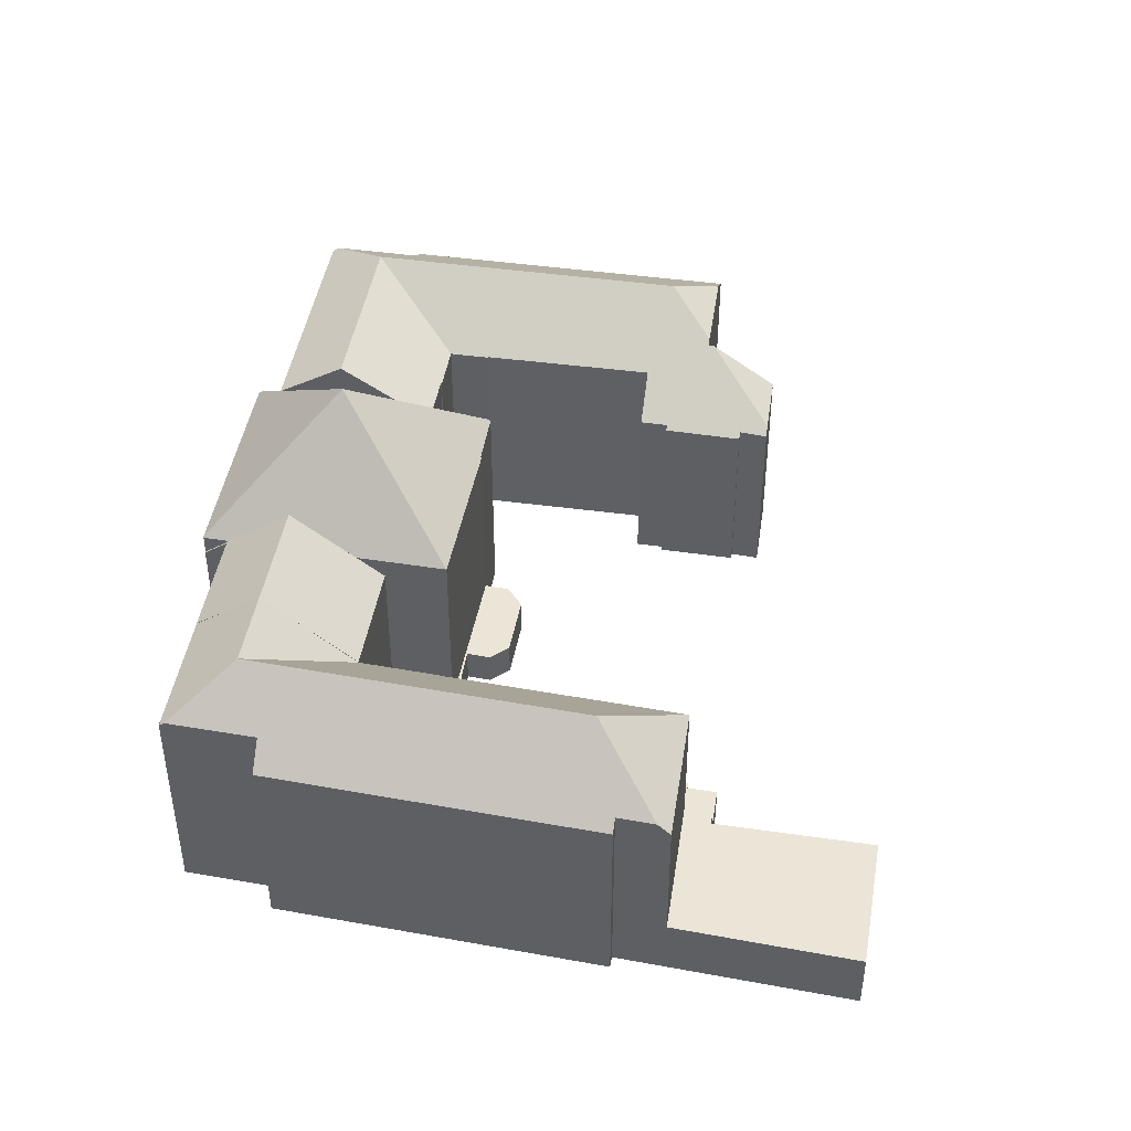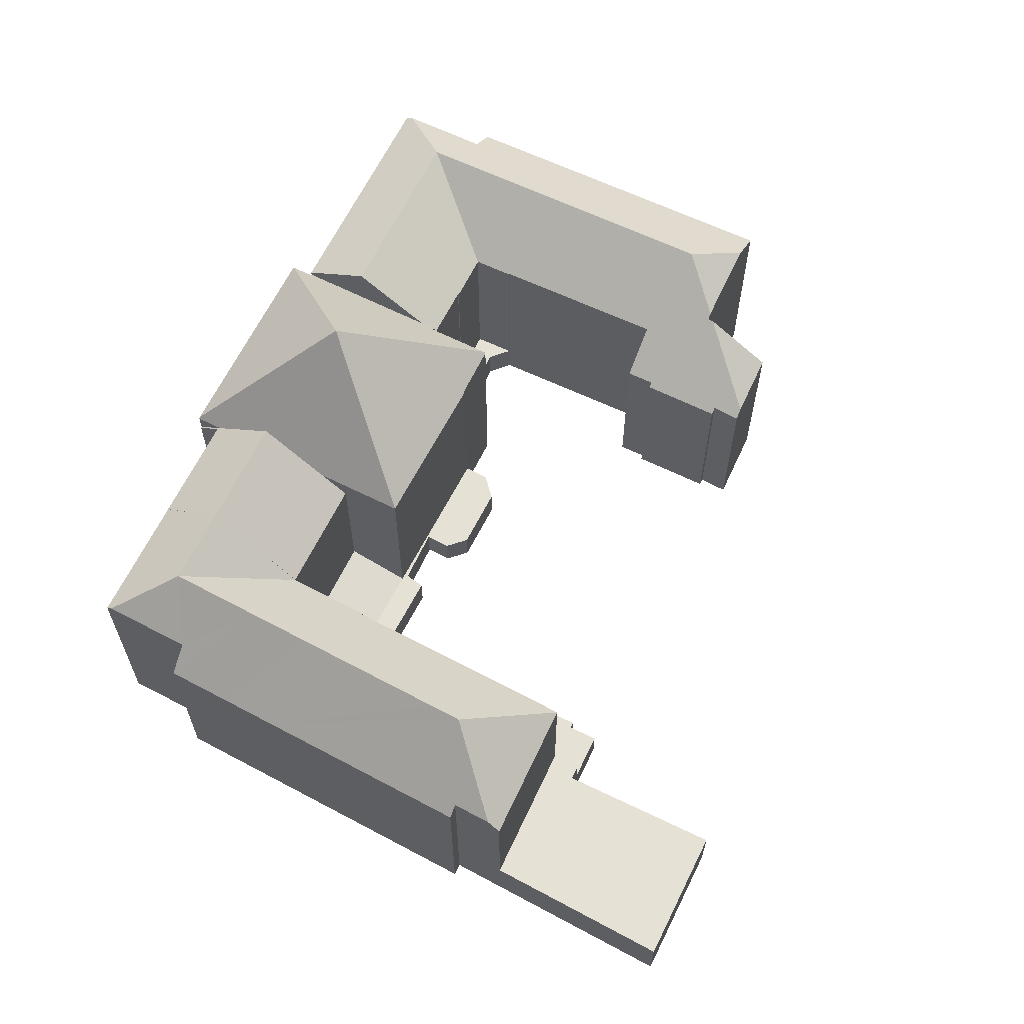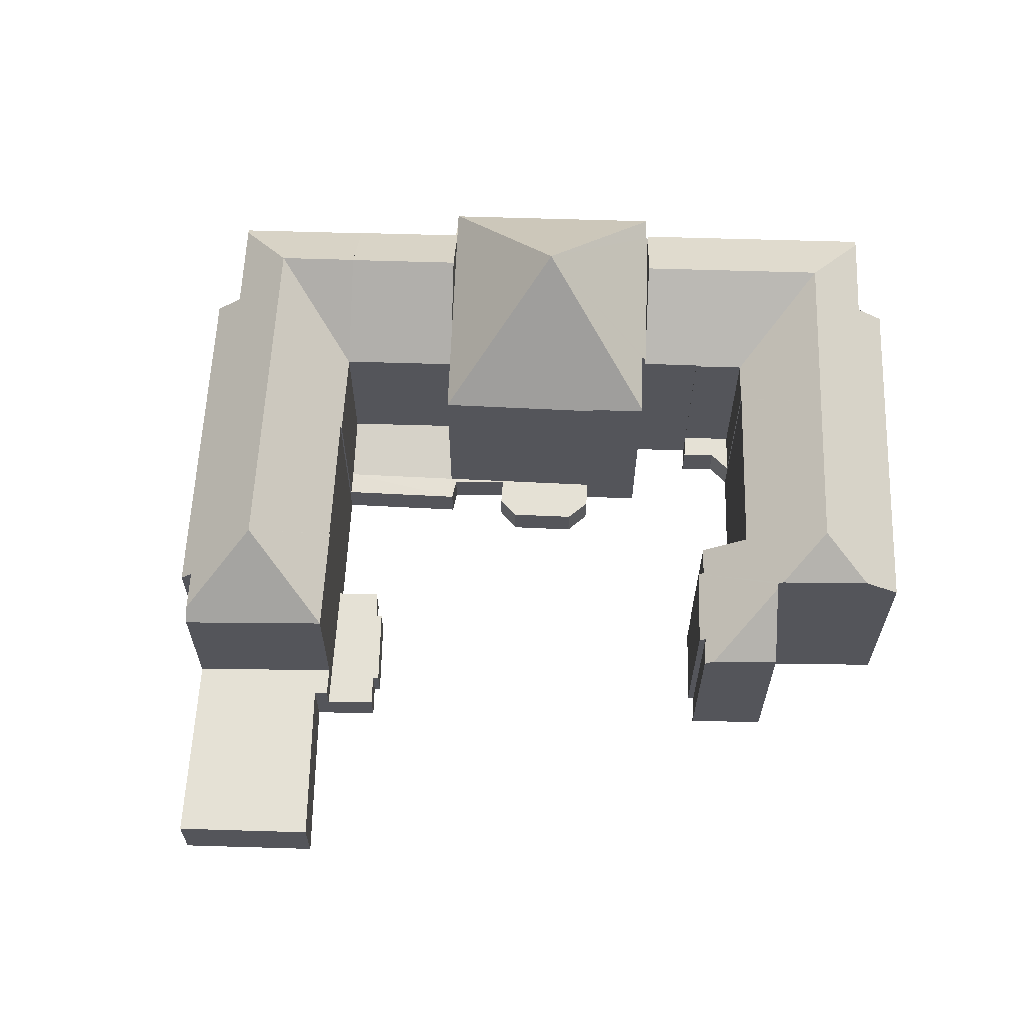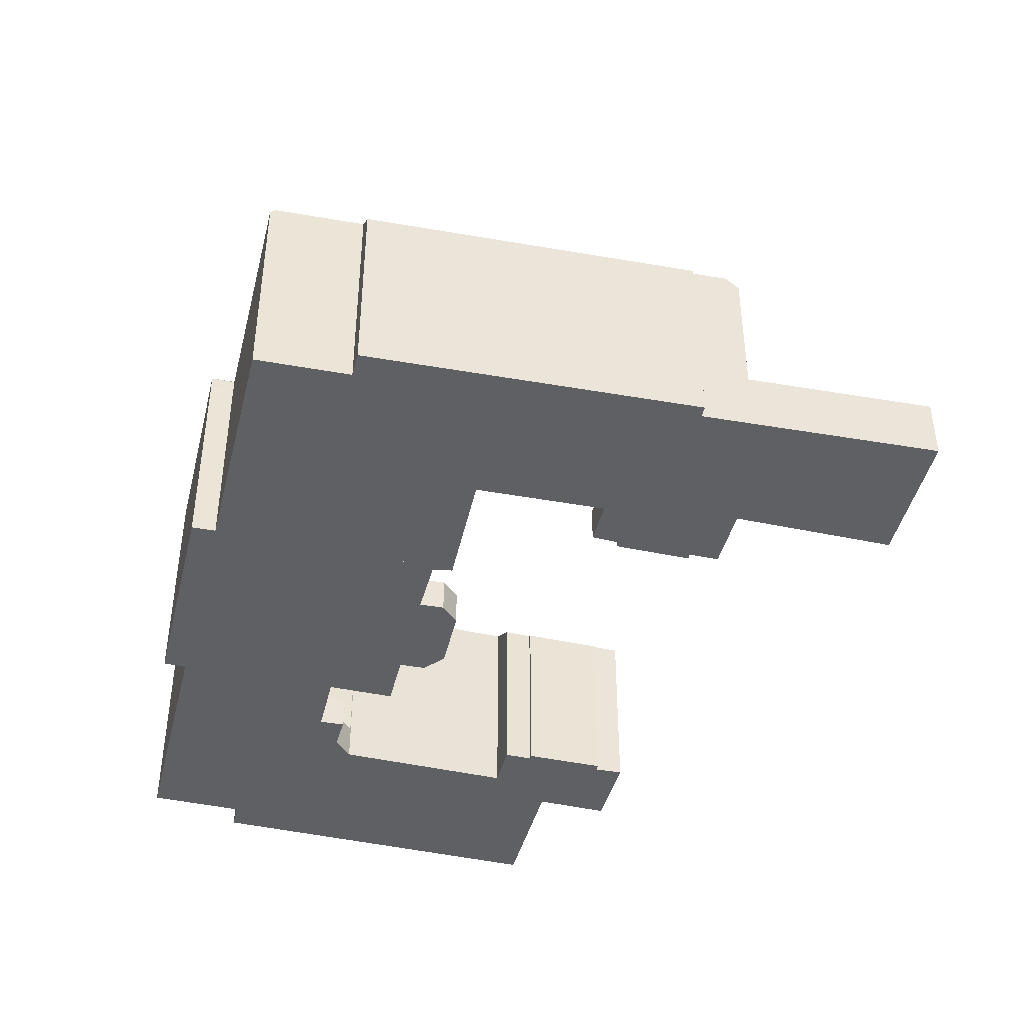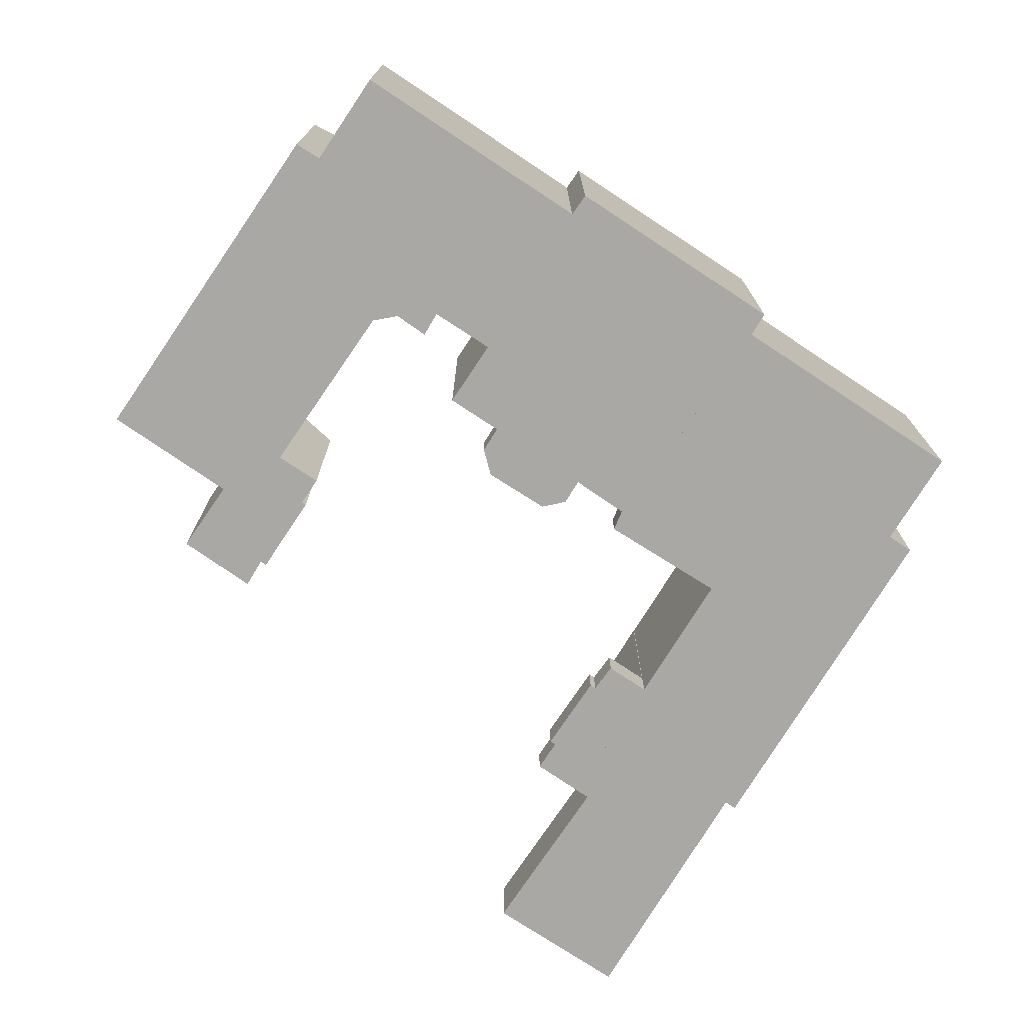
<metadata>
{"format":"obj","ext":"obj","renderer":"f3d","projection":"perspective","resolution":1024,"background":"white","views":[{"elev":45.8,"azim":124.4,"up":"+Y"},{"elev":64.5,"azim":140.9,"up":"+Y"},{"elev":65.0,"azim":-153.6,"up":"+Y"},{"elev":-44.2,"azim":101.0,"up":"+Y"},{"elev":-75.1,"azim":-8.8,"up":"+Y"}]}
</metadata>
<code>
v  57.45 15.45 5.493
v  49.54 15.14 9.566
v  57.61 15.15 5.852
v  52.65 18.6 3.116
v  47.79 18.6 5.346
v  48.59 17.02 7.273
v  43.84 18.6 -18.11
v  47.15 14.63 -21.74
v  46.15 14.62 -24.18
v  49.42 13.93 -18.31
v  53.48 13.92 -8.531
v  44.67 18.6 -16.12
v  48.68 18.6 -6.439
v  54.99 13.92 -4.899
v  50.23 18.6 -2.712
v  56.67 13.92 -0.853
v  55.08 15.48 -0.111
v  56.14 14.45 -0.603
v  47.86 13.93 -22.06
v  36.98 13.83 -20.71
v  45.82 13.83 -24.99
v  39.75 13.83 -14.04
v  39.78 13.86 -14.05
v  45.38 13.83 -0.481
v  43.79 13.83 -4.305
v  43.17 13.83 -5.786
v  43.26 13.91 -5.822
v  39.85 13.86 -13.91
v  46.99 17.02 3.42
v  57.61 -3.583e-16 5.852
v  49.54 -5.857e-16 9.566
v  55.08 6.797e-18 -0.111
v  56.67 5.223e-17 -0.853
v  56.14 3.692e-17 -0.603
v  39.78 8.604e-16 -14.05
v  39.75 8.595e-16 -14.04
v  57.45 -3.363e-16 5.493
v  54.99 3e-16 -4.899
v  47.86 1.351e-15 -22.06
v  53.48 5.224e-16 -8.531
v  49.42 1.121e-15 -18.31
v  47.15 1.331e-15 -21.74
v  45.82 1.53e-15 -24.99
v  36.98 1.268e-15 -20.71
v  43.26 3.565e-16 -5.822
v  43.17 3.543e-16 -5.786
v  46.15 1.48e-15 -24.18
v  39.85 8.515e-16 -13.91
v  43.79 2.636e-16 -4.305
v  48.59 -4.453e-16 7.273
v  45.38 2.945e-17 -0.481
v  47.79 -3.273e-16 5.346
v  46.99 -2.094e-16 3.42
v  20.39 2.436 9.224
v  17.95 2.436 12.12
v  21 2.436 10.71
v  18.38 2.436 10.22
v  16.79 2.436 9.671
v  16.79 -5.922e-16 9.671
v  17.95 -7.42e-16 12.12
v  21 -6.561e-16 10.71
v  20.39 -5.648e-16 9.224
v  18.38 -6.26e-16 10.22
v  43.32 15.3 14.23
v  33.07 23.5 9.668
v  43.24 15.4 14.27
v  42.58 15.3 12.59
v  40.78 15.3 8.566
v  38.98 15.3 4.546
v  38.21 15.3 2.812
v  36.45 15.3 -1.107
v  23.02 15.54 5.024
v  26.37 15.36 3.353
v  22.97 15.44 4.923
v  26.34 15.3 3.298
v  29.17 15.43 19
v  29.82 15.49 20.32
v  27.16 15.3 14.82
v  25.06 15.3 10.12
v  24.62 15.3 9.14
v  24.86 15.6 9.029
v  29.06 15.3 19.05
v  29.85 15.42 20.39
v  34.4 15.41 18.3
v  38.97 15.4 16.22
v  29.17 -1.164e-15 19
v  29.06 -1.167e-15 19.05
v  29.85 -1.248e-15 20.39
v  34.4 -1.121e-15 18.3
v  43.32 -8.713e-16 14.23
v  38.97 -9.931e-16 16.22
v  43.24 -8.735e-16 14.27
v  38.21 -1.722e-16 2.812
v  36.45 6.778e-17 -1.107
v  42.58 -7.707e-16 12.59
v  40.78 -5.245e-16 8.566
v  38.98 -2.784e-16 4.546
v  26.34 -2.019e-16 3.298
v  22.97 -3.014e-16 4.923
v  26.37 -2.053e-16 3.353
v  24.86 -5.529e-16 9.029
v  24.62 -5.597e-16 9.14
v  23.02 -3.076e-16 5.024
v  25.06 -6.197e-16 10.12
v  27.16 -9.076e-16 14.82
v  29.82 -1.244e-15 20.32
v  33.25 2.436 -21.04
v  36.98 2.436 -20.71
v  36.25 2.436 -22.48
v  39.75 2.436 -14.04
v  34.1 2.436 -19.19
v  33.73 2.436 -19.02
v  36.27 2.436 -14.5
v  35.91 2.436 -14.33
v  37.13 2.436 -12.81
v  33.25 1.288e-15 -21.04
v  34.1 1.175e-15 -19.19
v  33.73 1.165e-15 -19.02
v  35.91 8.773e-16 -14.33
v  36.27 8.876e-16 -14.5
v  37.13 7.846e-16 -12.81
v  36.25 1.376e-15 -22.48
v  45.38 3.412 -0.481
v  36.45 2.427 -1.107
v  38.21 3.43 2.812
v  43.79 2.445 -4.305
v  35.66 2.436 -2.533
v  43.17 2.436 -5.786
v  35.99 2.436 -1.193
v  32.59 2.436 0.459
v  31.95 2.436 -1.088
v  26.34 2.436 3.298
v  30.39 2.436 -1.691
v  26.43 2.436 0.058
v  25.69 2.436 1.738
v  25.69 -1.064e-16 1.738
v  35.66 1.551e-16 -2.533
v  35.99 7.305e-17 -1.193
v  32.59 -2.811e-17 0.459
v  30.39 1.035e-16 -1.691
v  26.43 -3.551e-18 0.058
v  31.95 6.662e-17 -1.088
v  42.76 15.18 12.69
v  49.54 15.18 9.566
v  47.79 18.57 5.346
v  40.78 18.57 8.566
v  43.32 13.96 14.23
v  43.39 13.96 14.19
v  38.21 13.89 2.812
v  45.38 13.89 -0.481
v  43.39 -8.691e-16 14.19
v  42.76 -7.771e-16 12.69
v  6.214 18.47 0.37
v  7.641 16.35 -3.696
v  2.171 16.35 -1.05
v  15.62 18.47 20.13
v  11.61 15.95 20.11
v  14.08 15.91 25.41
v  12.91 18.47 14.44
v  7.991 14.69 16.69
v  5.854 14.68 12.23
v  10.83 18.47 10.06
v  1.73 14.67 3.615
v  6.676 18.47 1.341
v  0 14.66 8.977e-16
v  9.968 14.7 20.82
v  27.16 18.47 14.82
v  22.66 15.61 22
v  29.06 15.62 19.05
v  20.66 18.47 17.81
v  14.28 15.61 25.86
v  17.95 14.59 12.12
v  21.03 14.63 10.77
v  21 14.59 10.71
v  24.62 14.64 9.14
v  16.79 14.59 9.671
v  16.74 14.62 9.653
v  15.88 14.62 7.861
v  11.64 14.65 -0.939
v  11.62 14.65 -0.983
v  11.7 14.59 -1.022
v  14.38 12.53 -2.263
v  13.57 12.52 -3.971
v  13.86 12.3 -4.103
v  7.987 16.08 -3.863
v  11.63 12.26 -8.927
v  7.821 16.08 -4.206
v  8.824 14.59 -7.065
v  11.25 12.55 -8.749
v  9.939 12.93 -10.24
v  10.51 12.49 -10.52
v  5.862 12.95 -8.243
v  6.889 14.59 -6.127
v  7.987 2.365e-16 -3.863
v  5.862 5.047e-16 -8.243
v  6.889 3.752e-16 -6.127
v  7.821 2.575e-16 -4.206
v  0 0 0
v  1.73 -2.214e-16 3.615
v  5.854 -7.488e-16 12.23
v  9.968 -1.275e-15 20.82
v  7.991 -1.022e-15 16.69
v  11.61 -1.231e-15 20.11
v  14.28 -1.583e-15 25.86
v  14.08 -1.556e-15 25.41
v  7.641 2.263e-16 -3.696
v  2.171 6.429e-17 -1.05
v  21.03 -6.595e-16 10.77
v  11.25 5.357e-16 -8.749
v  11.63 5.466e-16 -8.927
v  10.51 6.441e-16 -10.52
v  9.939 6.27e-16 -10.24
v  22.66 -1.347e-15 22
v  11.62 6.019e-17 -0.983
v  14.38 1.386e-16 -2.263
v  11.7 6.258e-17 -1.022
v  13.57 2.432e-16 -3.971
v  13.86 2.512e-16 -4.103
v  16.74 -5.911e-16 9.653
v  15.88 -4.813e-16 7.861
v  11.64 5.75e-17 -0.939
v  39.03 4.325 -35.96
v  44.55 4.325 -28.08
v  40.95 4.325 -36.84
v  32.42 4.325 -32.91
v  36.84 4.325 -23.39
v  44.87 4.325 -27.29
v  45.82 4.325 -24.99
v  37.08 4.325 -22.87
v  36.98 4.325 -20.71
v  36.25 4.325 -22.48
v  37.08 1.401e-15 -22.87
v  36.84 1.432e-15 -23.39
v  32.42 2.015e-15 -32.91
v  40.95 2.256e-15 -36.84
v  39.03 2.202e-15 -35.96
v  44.87 1.671e-15 -27.29
v  44.55 1.719e-15 -28.08
g defaultobject
f 1 2 3
f 2 1 4
f 2 4 5
f 2 5 6
f 7 8 9
f 8 7 10
f 10 7 11
f 11 7 12
f 11 12 13
f 11 13 14
f 14 13 15
f 14 15 16
f 16 15 17
f 17 15 4
f 16 17 18
f 17 4 1
f 10 19 8
f 20 9 21
f 9 20 7
f 7 20 22
f 7 22 23
f 15 24 4
f 24 15 25
f 25 15 13
f 25 13 26
f 26 13 27
f 27 13 28
f 28 13 12
f 28 12 23
f 23 12 7
f 29 4 24
f 4 29 5
f 2 30 3
f 30 2 31
f 32 18 17
f 18 32 16
f 16 32 33
f 33 32 34
f 22 35 23
f 35 22 36
f 3 17 1
f 17 3 32
f 32 3 30
f 32 30 37
f 33 14 16
f 14 33 11
f 11 33 10
f 10 33 19
f 19 33 38
f 19 38 39
f 39 38 40
f 39 40 41
f 19 42 8
f 42 19 39
f 43 20 21
f 20 43 44
f 45 26 27
f 26 45 46
f 42 9 8
f 9 42 21
f 21 42 43
f 43 42 47
f 44 22 20
f 22 44 36
f 35 28 23
f 28 35 27
f 27 35 45
f 45 35 48
f 46 25 26
f 25 46 24
f 24 46 29
f 29 46 5
f 5 46 6
f 6 46 2
f 2 46 49
f 2 49 50
f 2 50 31
f 50 49 51
f 50 51 52
f 52 51 53
f 41 42 39
f 40 35 41
f 35 40 48
f 48 40 45
f 45 40 46
f 46 40 49
f 49 40 38
f 49 38 51
f 51 38 33
f 51 33 53
f 53 33 34
f 53 34 32
f 53 32 37
f 53 37 52
f 52 37 50
f 50 37 31
f 31 37 30
f 47 44 43
f 44 47 36
f 36 47 42
f 36 42 35
f 35 42 41
f 54 55 56
f 55 54 57
f 55 57 58
f 59 55 58
f 55 59 60
f 60 56 55
f 56 60 61
f 61 54 56
f 54 61 62
f 63 58 57
f 58 63 59
f 62 57 54
f 57 62 63
f 63 60 59
f 60 63 61
f 61 63 62
f 64 65 66
f 65 64 67
f 65 67 68
f 65 68 69
f 65 69 70
f 65 70 71
f 72 73 74
f 73 72 65
f 73 65 71
f 71 75 73
f 65 76 77
f 76 65 78
f 78 65 79
f 79 65 80
f 80 65 81
f 81 65 72
f 78 82 76
f 65 77 83
f 84 65 83
f 65 84 85
f 65 85 66
f 82 86 76
f 86 82 87
f 88 84 83
f 84 88 85
f 85 88 66
f 66 88 64
f 64 88 89
f 64 89 90
f 90 89 91
f 90 91 92
f 90 67 64
f 67 90 68
f 68 90 69
f 69 90 70
f 70 90 71
f 71 90 93
f 71 93 94
f 93 90 95
f 93 95 96
f 93 96 97
f 94 75 71
f 75 94 98
f 73 99 74
f 99 73 100
f 101 80 81
f 80 101 102
f 75 100 73
f 100 75 98
f 72 101 81
f 101 72 74
f 101 74 99
f 101 99 103
f 102 79 80
f 79 102 78
f 78 102 82
f 82 102 104
f 82 104 87
f 87 104 105
f 86 77 76
f 77 86 83
f 83 86 88
f 88 86 106
f 105 86 87
f 86 105 89
f 89 105 91
f 91 105 92
f 92 105 90
f 90 105 95
f 95 105 104
f 95 104 96
f 96 104 102
f 96 102 97
f 97 102 101
f 97 101 103
f 97 103 93
f 93 103 99
f 93 99 100
f 93 100 94
f 94 100 98
f 106 89 88
f 89 106 86
f 107 108 109
f 108 107 110
f 110 107 111
f 110 111 112
f 110 112 113
f 113 112 114
f 115 110 113
f 116 111 107
f 111 116 117
f 118 114 112
f 114 118 119
f 120 115 113
f 115 120 121
f 117 112 111
f 112 117 118
f 122 107 109
f 107 122 116
f 119 113 114
f 113 119 120
f 121 110 115
f 110 121 36
f 36 108 110
f 108 36 44
f 108 44 109
f 109 44 122
f 118 120 119
f 120 36 121
f 36 120 44
f 44 120 117
f 117 120 118
f 44 117 116
f 44 116 122
f 123 124 125
f 124 123 126
f 127 126 128
f 126 127 124
f 124 127 129
f 124 129 130
f 131 132 130
f 132 131 133
f 132 133 134
f 132 134 135
f 124 130 132
f 124 93 125
f 93 124 94
f 136 132 135
f 132 136 98
f 51 126 123
f 126 51 49
f 126 49 128
f 128 49 46
f 46 127 128
f 127 46 137
f 138 130 129
f 130 138 139
f 140 134 133
f 134 140 141
f 141 135 134
f 135 141 136
f 137 129 127
f 129 137 138
f 139 131 130
f 131 139 142
f 142 133 131
f 133 142 140
f 98 124 132
f 124 98 94
f 93 123 125
f 123 93 51
f 142 139 140
f 98 139 94
f 139 98 136
f 139 136 141
f 139 141 140
f 94 139 138
f 94 138 137
f 94 137 46
f 94 46 93
f 93 46 49
f 93 49 51
f 6 143 144
f 143 6 145
f 143 145 146
f 143 146 67
f 143 147 148
f 147 143 67
f 149 29 150
f 29 149 145
f 145 149 69
f 145 69 146
f 69 67 146
f 67 69 147
f 147 69 90
f 90 69 149
f 90 149 95
f 95 149 97
f 97 149 93
f 95 97 96
f 90 148 147
f 148 90 151
f 143 31 144
f 31 143 152
f 148 152 143
f 152 148 151
f 6 29 145
f 29 6 144
f 29 144 31
f 29 31 150
f 150 31 51
f 51 31 50
f 51 50 53
f 53 50 52
f 51 149 150
f 149 51 93
f 95 151 90
f 151 95 152
f 152 95 96
f 152 96 31
f 31 96 97
f 31 97 93
f 31 93 51
f 31 51 50
f 50 51 53
f 50 53 52
f 153 154 155
f 156 157 158
f 157 156 159
f 157 159 160
f 160 159 161
f 161 159 162
f 161 162 163
f 163 162 164
f 163 164 165
f 165 164 153
f 165 153 155
f 160 166 157
f 167 168 169
f 168 167 170
f 168 170 171
f 171 170 156
f 171 156 158
f 172 173 174
f 173 79 175
f 79 173 167
f 167 173 172
f 167 172 156
f 167 156 170
f 172 159 156
f 159 172 162
f 162 172 176
f 162 176 177
f 162 177 178
f 162 178 164
f 164 178 179
f 164 179 153
f 153 179 154
f 154 179 180
f 154 180 181
f 154 181 182
f 154 182 183
f 154 183 184
f 154 184 185
f 185 184 186
f 185 186 187
f 187 186 188
f 188 186 189
f 189 190 188
f 190 189 191
f 192 188 190
f 188 192 193
f 188 193 187
f 193 185 187
f 185 193 194
f 194 193 192
f 194 192 195
f 194 195 196
f 194 196 197
f 198 163 165
f 163 198 161
f 161 198 160
f 160 198 199
f 160 199 166
f 166 199 200
f 166 200 201
f 201 200 202
f 203 158 157
f 158 203 171
f 171 203 204
f 204 203 205
f 185 155 154
f 155 185 194
f 155 194 165
f 165 194 206
f 165 206 198
f 198 206 207
f 102 173 175
f 173 102 208
f 61 172 174
f 172 61 60
f 186 209 189
f 209 186 210
f 191 192 190
f 192 191 195
f 195 191 211
f 195 211 212
f 166 203 157
f 203 166 201
f 204 168 171
f 168 204 169
f 169 204 87
f 87 204 213
f 214 181 180
f 181 214 182
f 182 214 215
f 215 214 216
f 217 184 183
f 184 217 218
f 87 167 169
f 167 87 79
f 79 87 175
f 175 87 104
f 175 104 102
f 104 87 105
f 60 176 172
f 176 60 59
f 219 178 177
f 178 219 179
f 179 219 180
f 180 219 214
f 214 219 220
f 214 220 221
f 215 183 182
f 183 215 217
f 218 186 184
f 186 218 210
f 209 191 189
f 191 209 211
f 208 174 173
f 174 208 61
f 176 219 177
f 219 176 59
f 217 216 214
f 216 217 215
f 199 214 200
f 214 199 217
f 200 214 221
f 200 221 220
f 200 220 202
f 202 220 219
f 202 219 201
f 201 219 59
f 201 59 60
f 201 60 61
f 201 61 208
f 201 208 102
f 201 102 203
f 203 102 104
f 203 104 205
f 205 104 105
f 205 105 204
f 204 105 213
f 213 105 87
f 212 196 195
f 196 212 211
f 196 211 209
f 196 209 197
f 197 209 210
f 197 210 218
f 197 218 194
f 194 218 217
f 194 217 199
f 207 199 198
f 199 207 206
f 199 206 194
f 222 223 224
f 223 222 225
f 223 225 226
f 223 226 227
f 227 226 228
f 228 226 229
f 228 229 230
f 230 229 231
f 226 232 229
f 232 226 225
f 232 225 233
f 233 225 234
f 122 230 231
f 230 122 44
f 232 231 229
f 231 232 122
f 235 222 224
f 222 235 225
f 225 235 236
f 225 236 234
f 44 228 230
f 228 44 43
f 43 227 228
f 227 43 223
f 223 43 224
f 224 43 237
f 224 237 238
f 224 238 235
f 122 43 44
f 43 122 232
f 43 232 233
f 43 233 234
f 43 234 237
f 237 234 238
f 238 234 236
f 238 236 235

</code>
